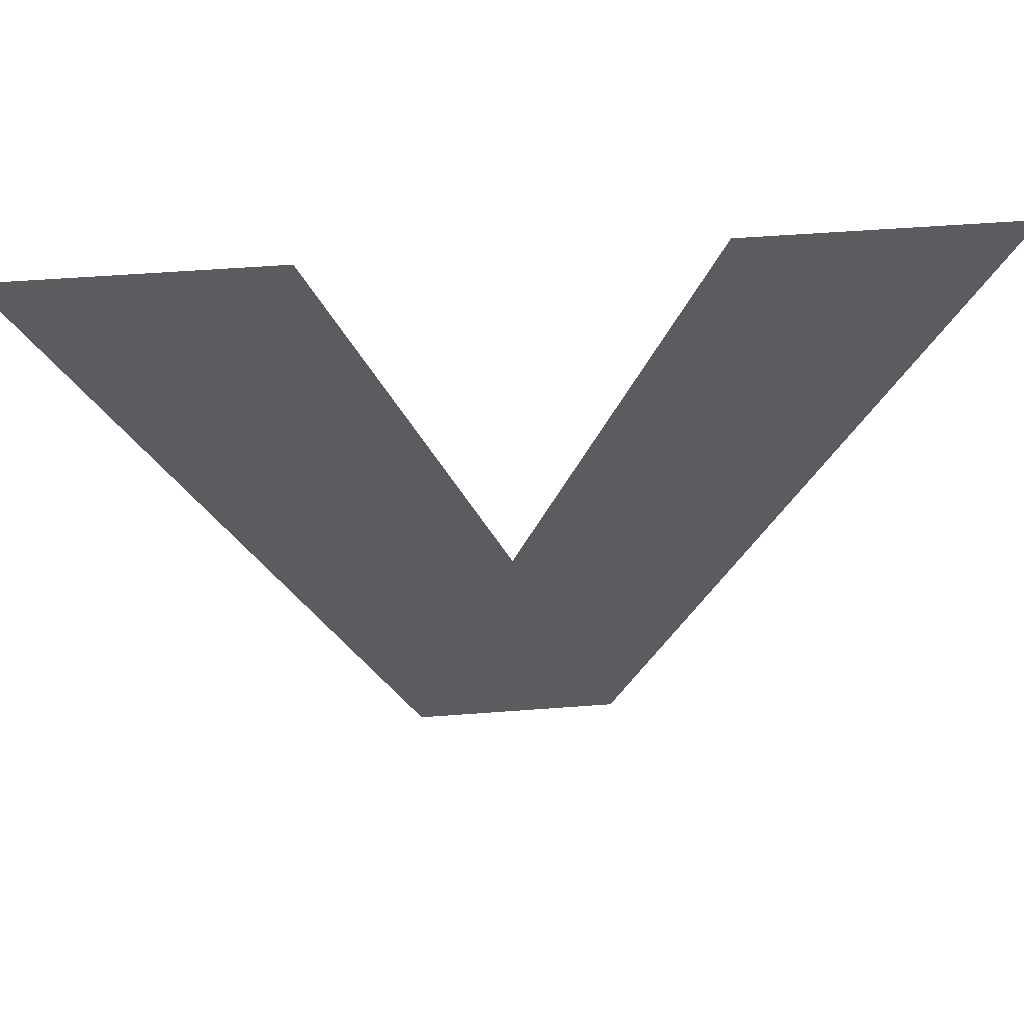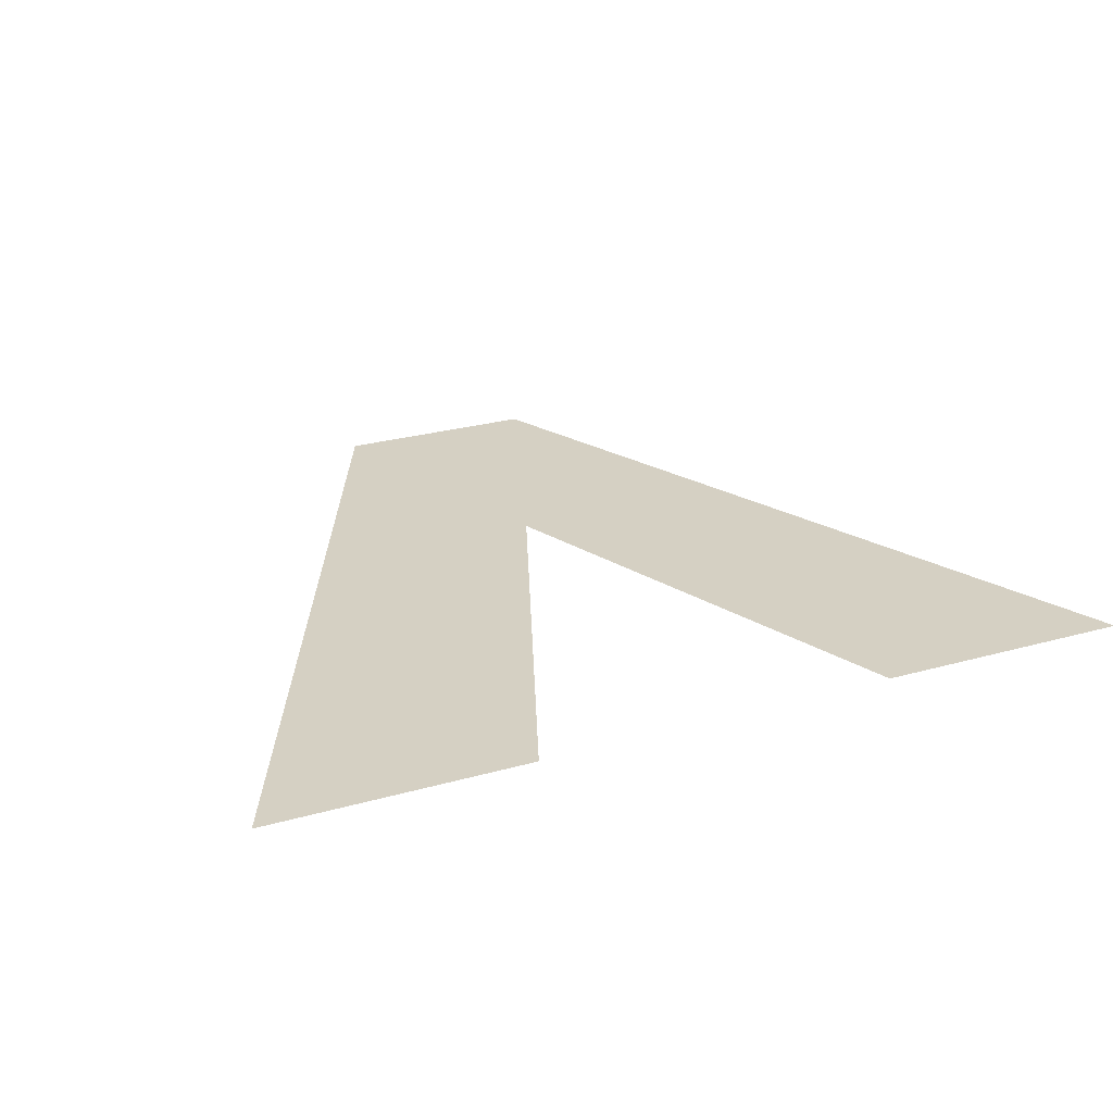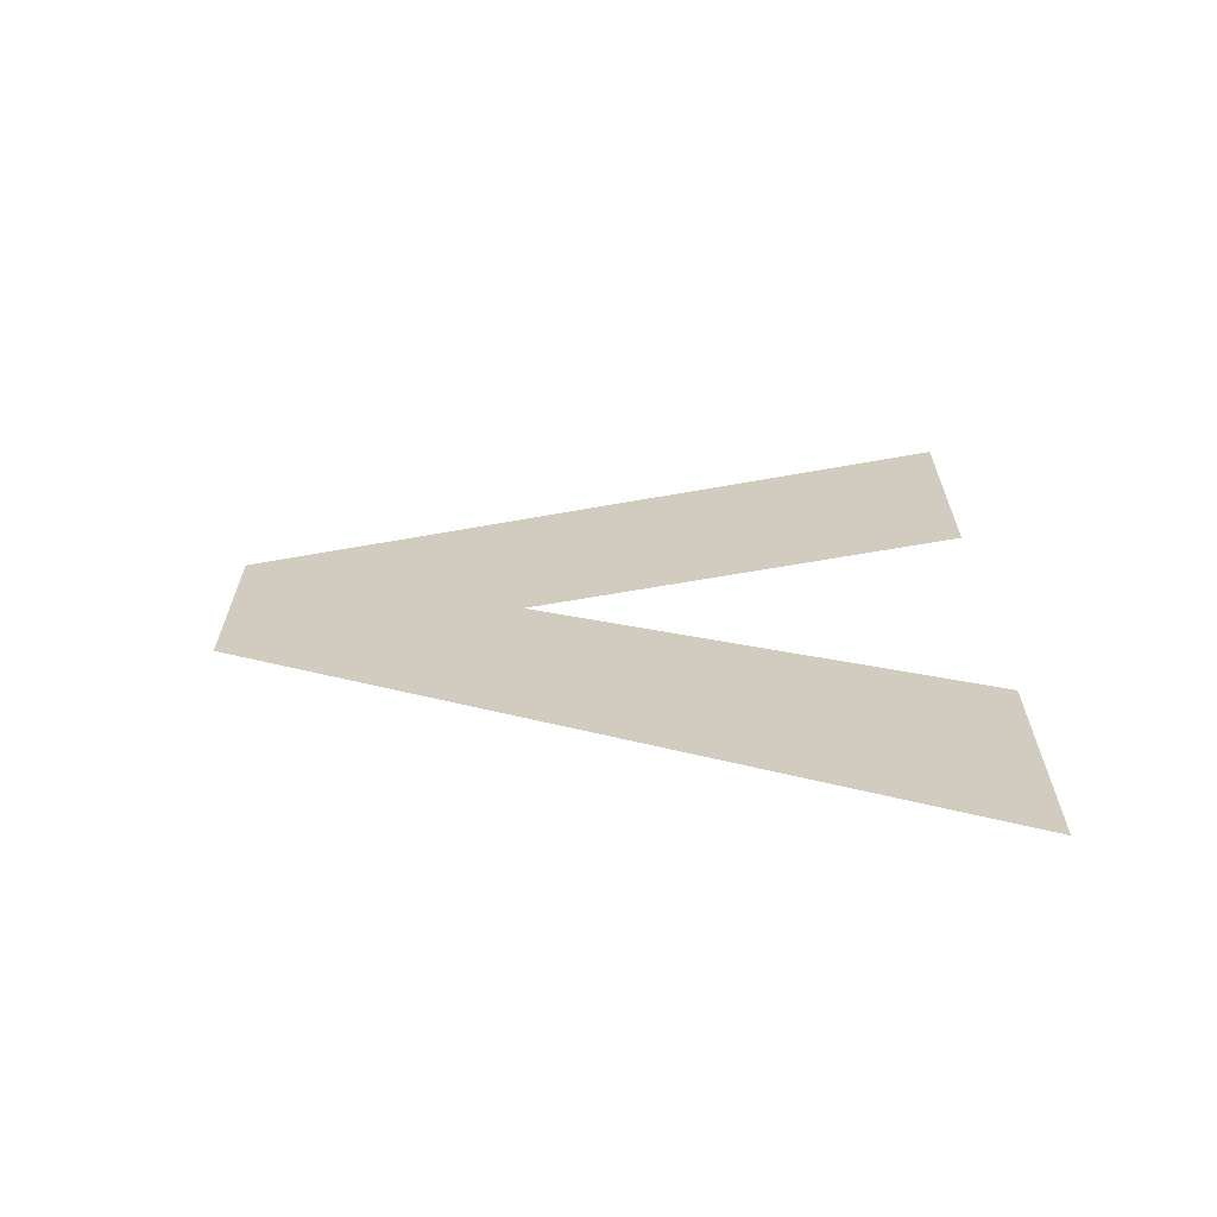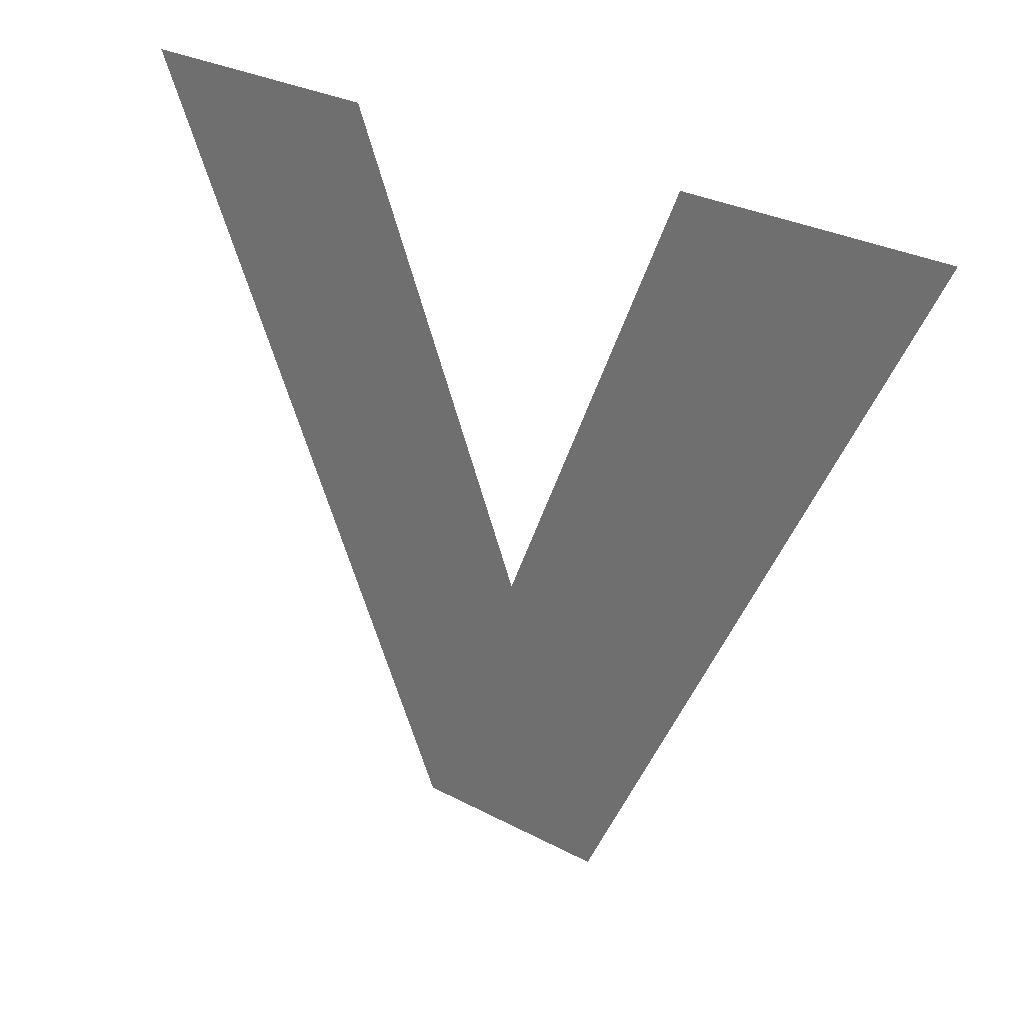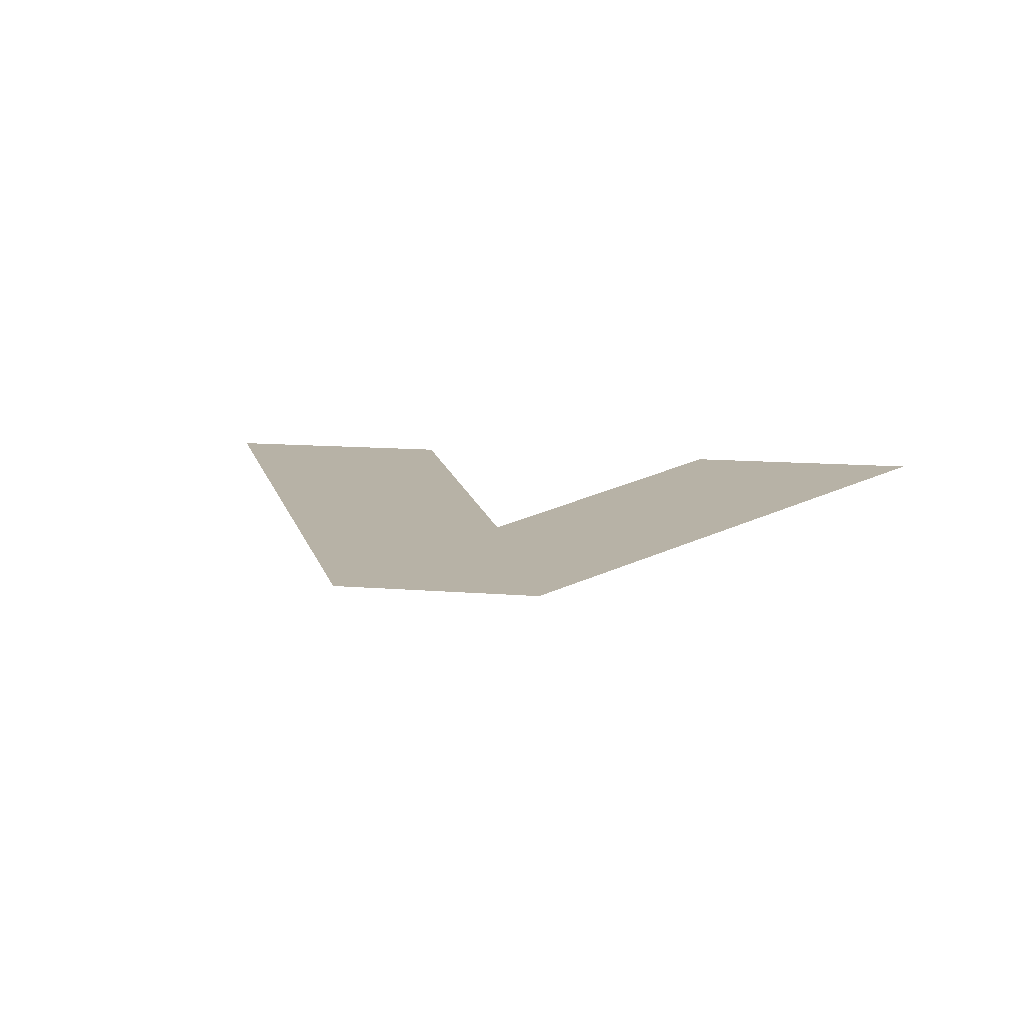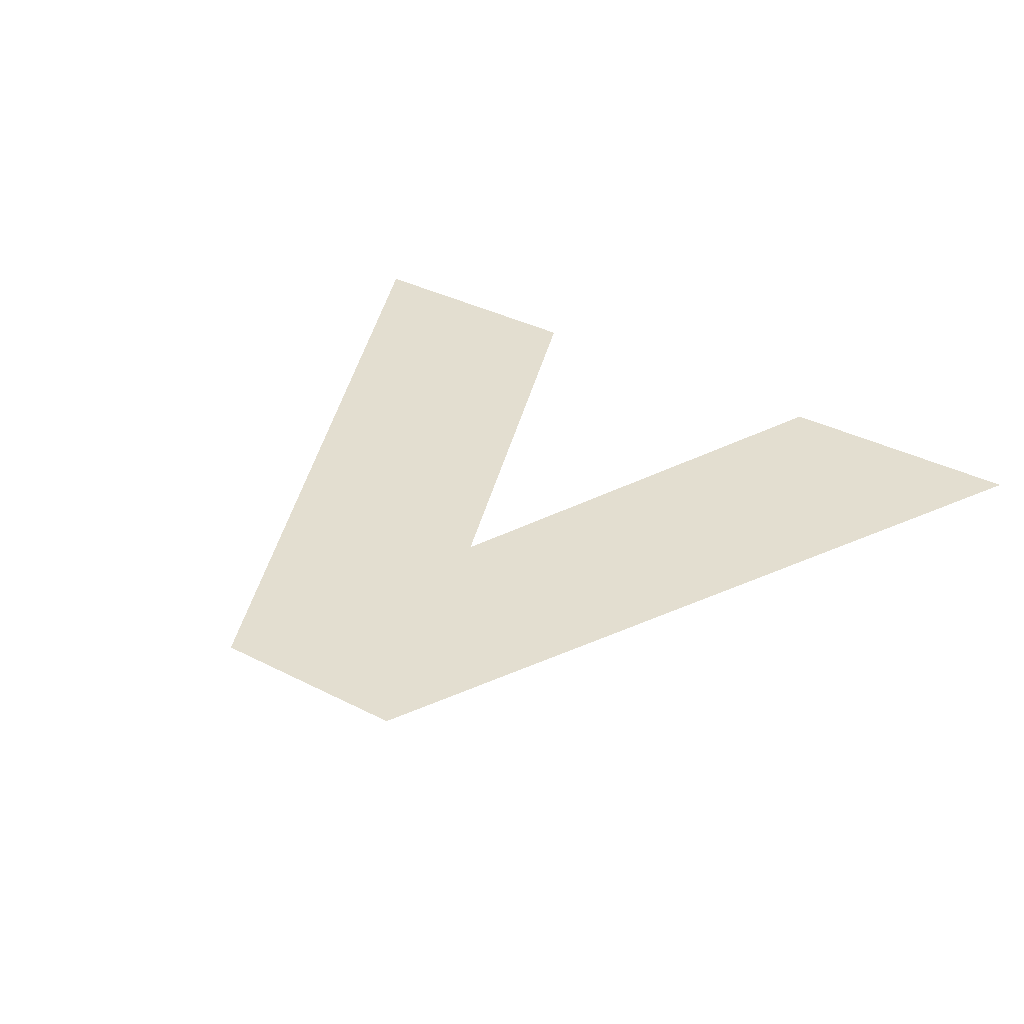
<metadata>
{"format":"obj","ext":"obj","renderer":"f3d","projection":"perspective","resolution":1024,"background":"white","views":[{"elev":54.1,"azim":-4.6,"up":"+Z"},{"elev":26.3,"azim":-24.0,"up":"+Y"},{"elev":23.9,"azim":-89.9,"up":"+Y"},{"elev":28.5,"azim":-141.1,"up":"+Z"},{"elev":12.3,"azim":-169.0,"up":"+Y"},{"elev":35.7,"azim":-145.8,"up":"+Y"}]}
</metadata>
<code>
o mesh74/mesh74-geometry#mesh74-geometry
v -0.08606 -0.156 -0.04782
v -0.08707 -0.156 -0.03881
v -0.0903 -0.156 -0.03881
v -0.08485 -0.156 -0.04432
v -0.08354 -0.156 -0.04782
v -0.08262 -0.156 -0.03881
v -0.07942 -0.156 -0.03881
f 1 2 3
f 2 1 4
f 3 2 1
f 4 1 2
f 4 1 5
f 5 1 4
f 4 5 6
f 6 5 4
f 6 5 7
f 7 5 6

</code>
